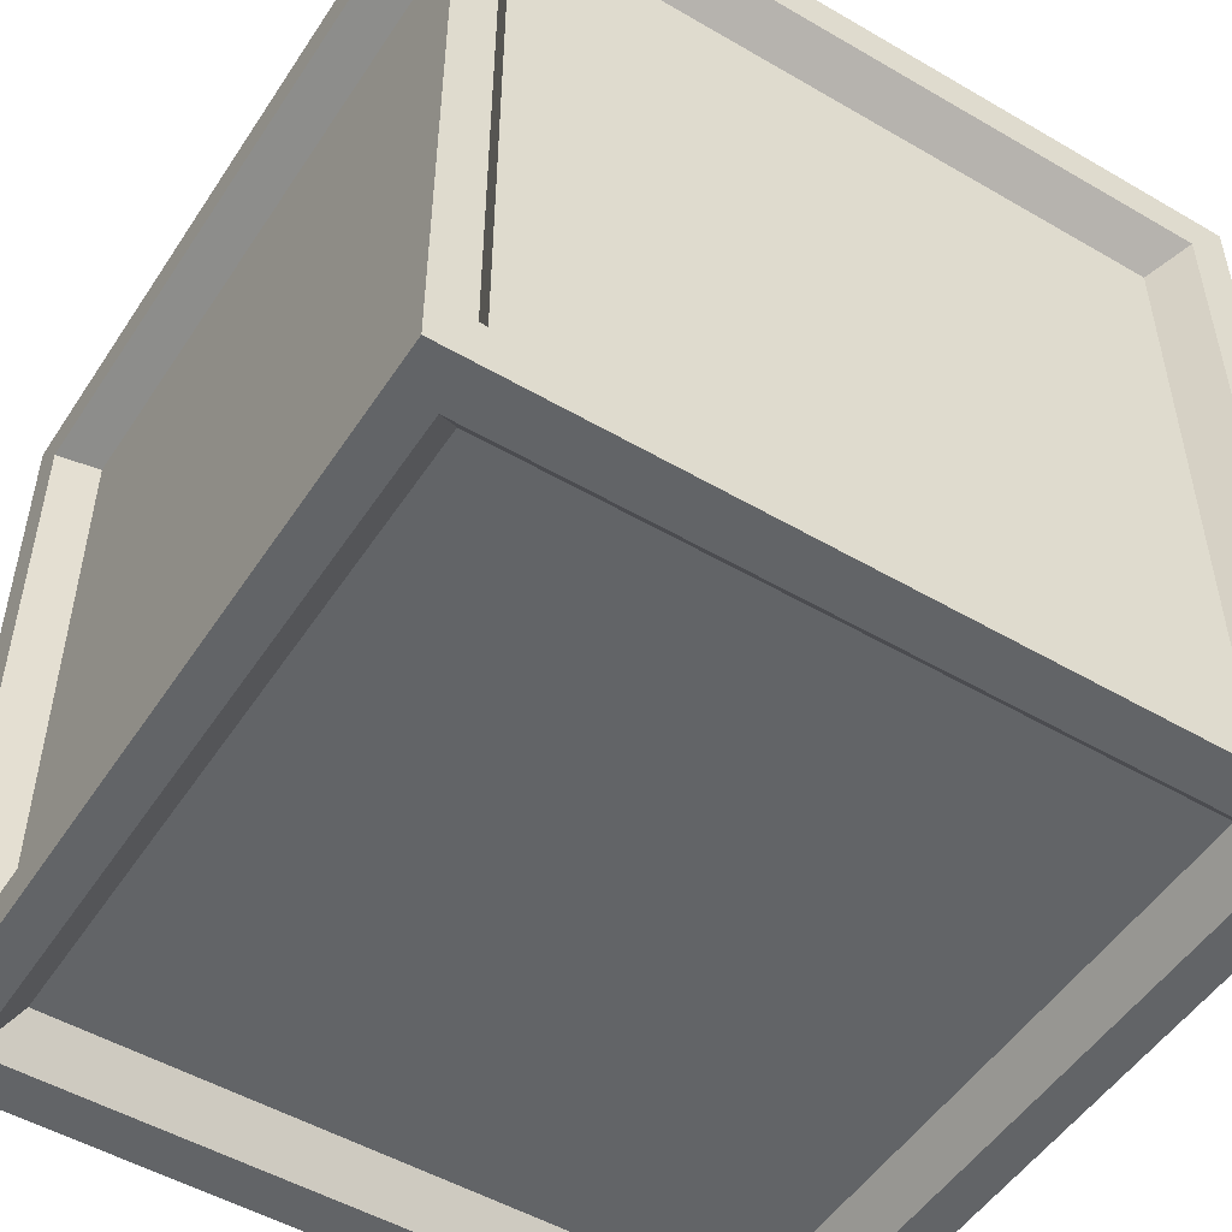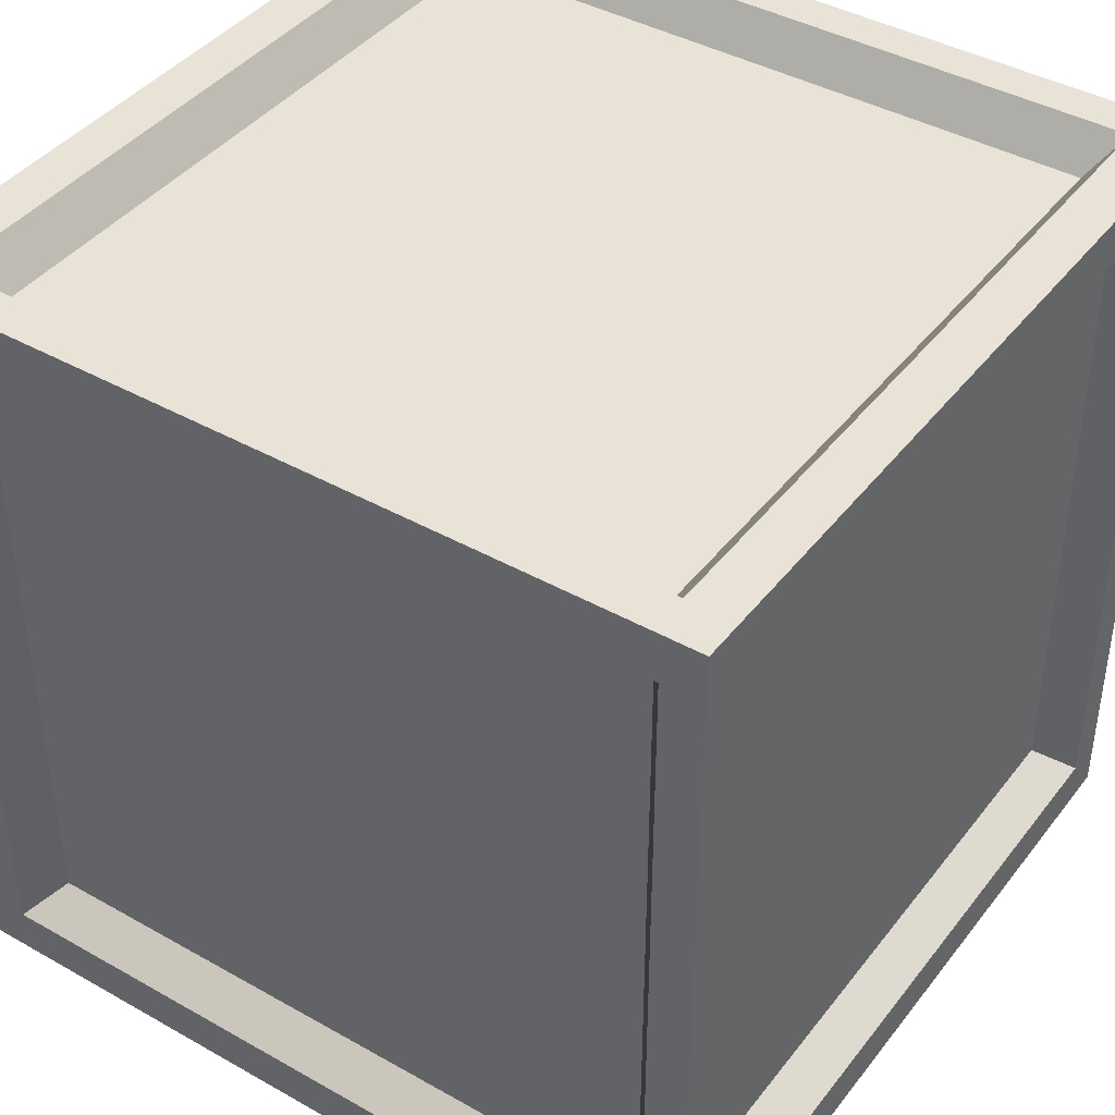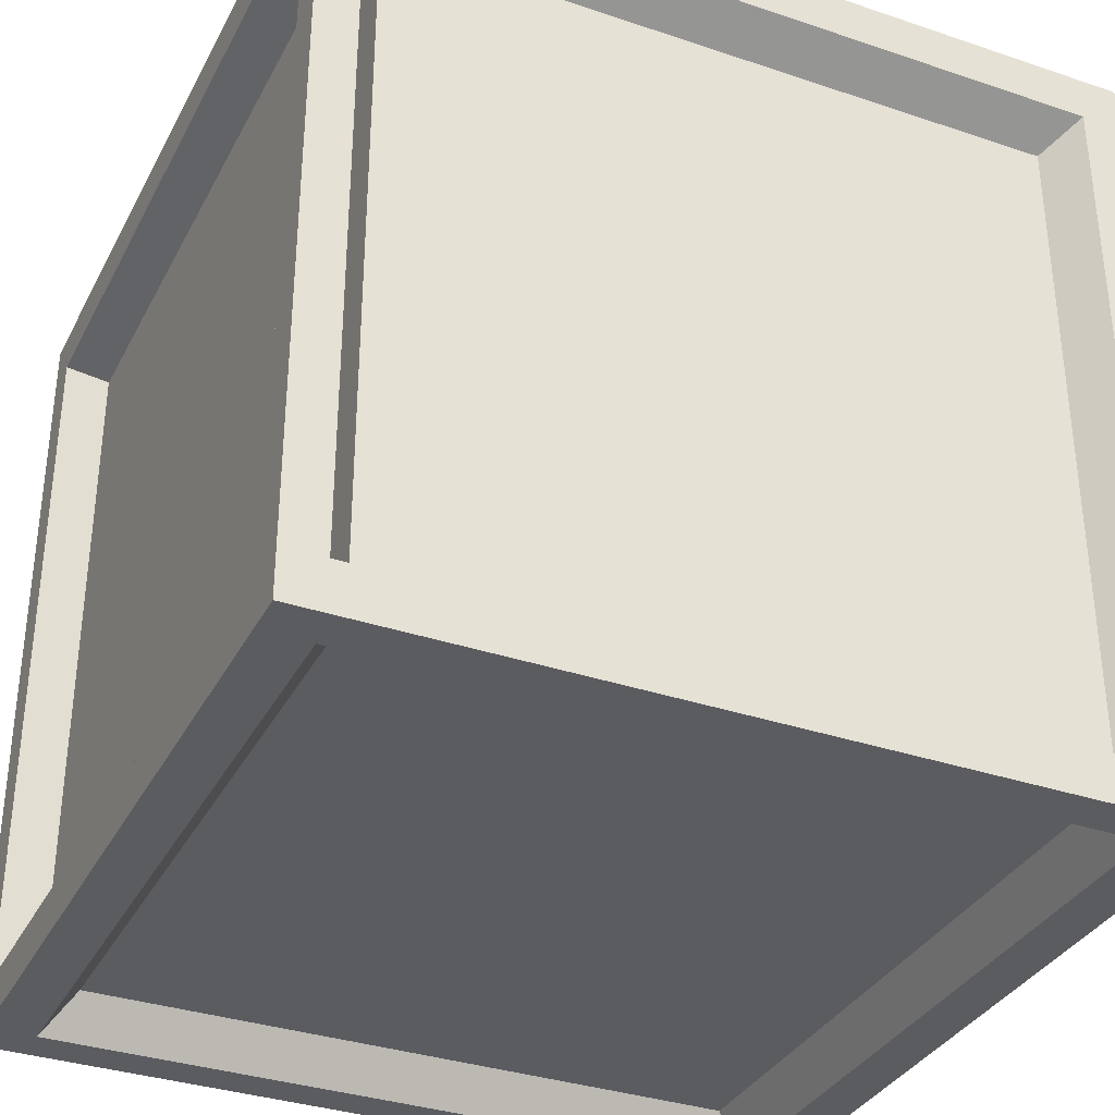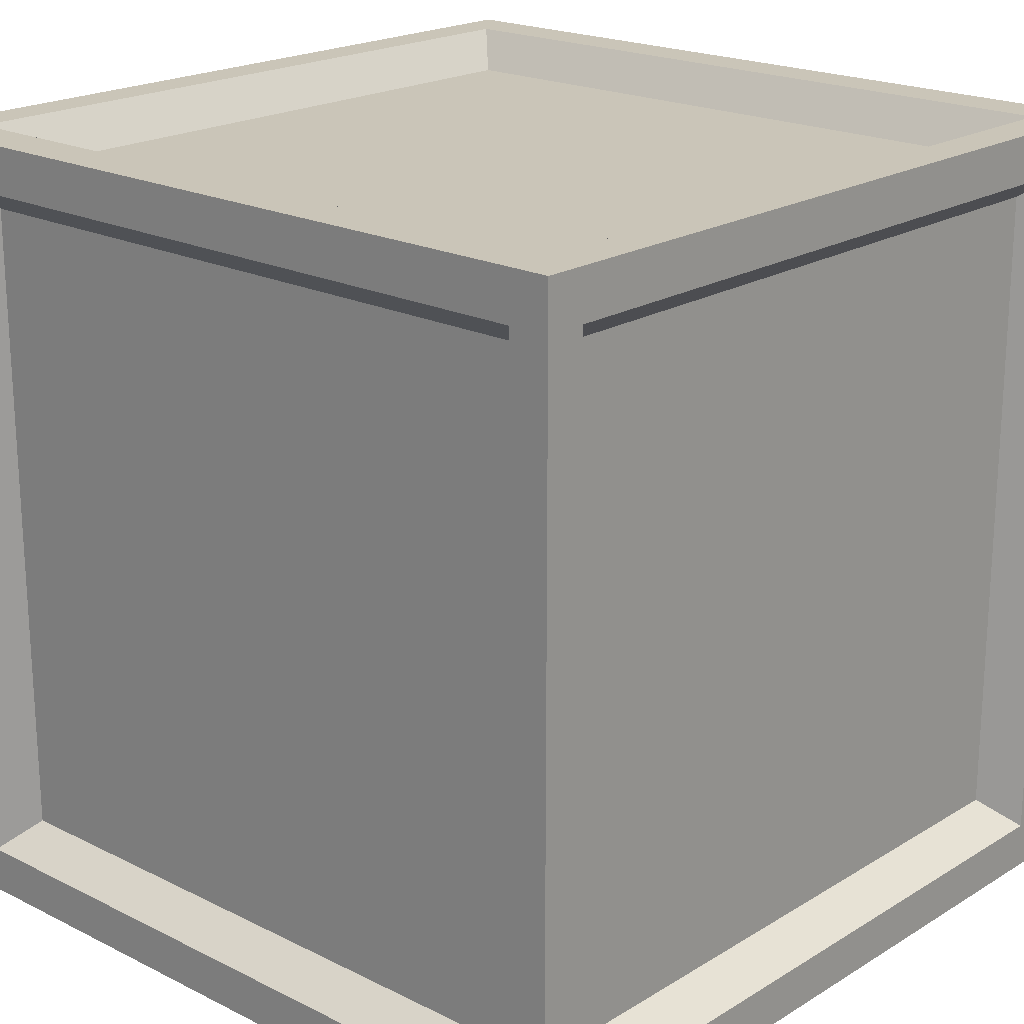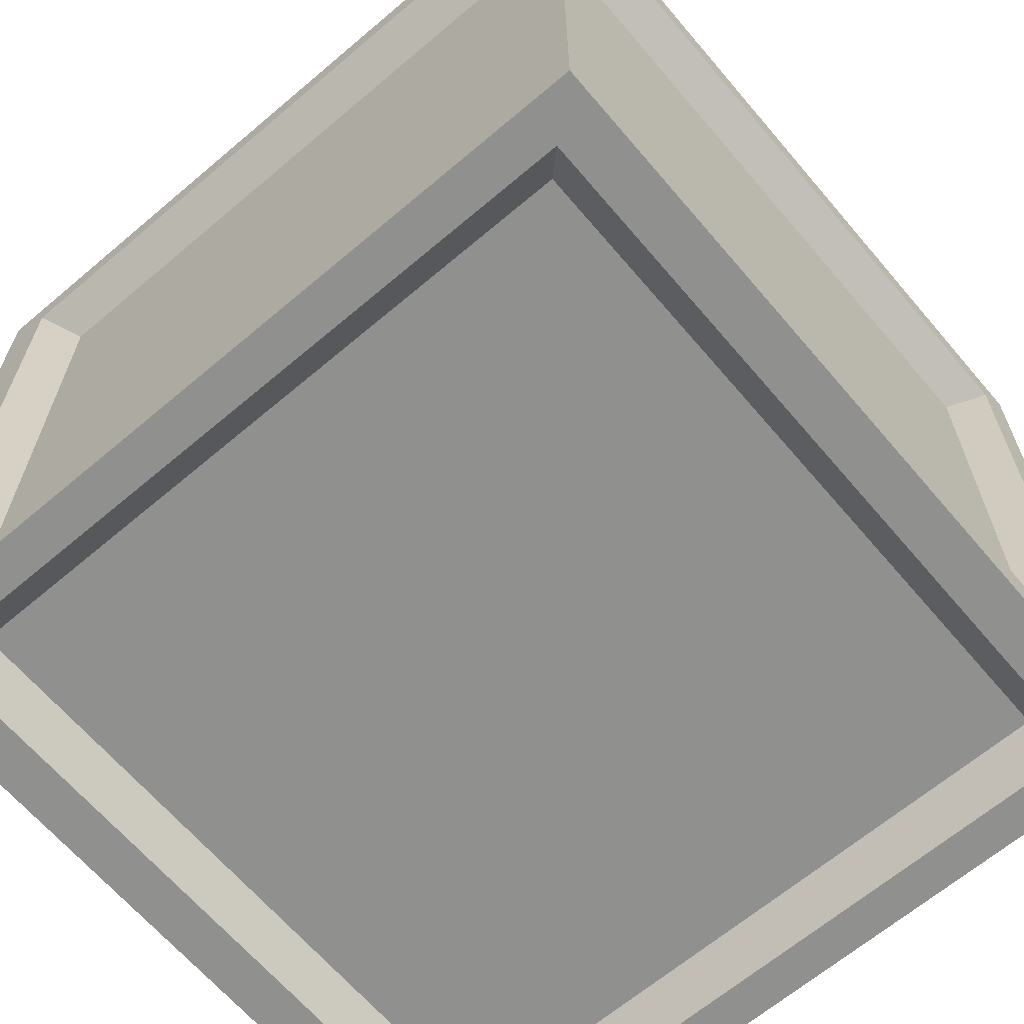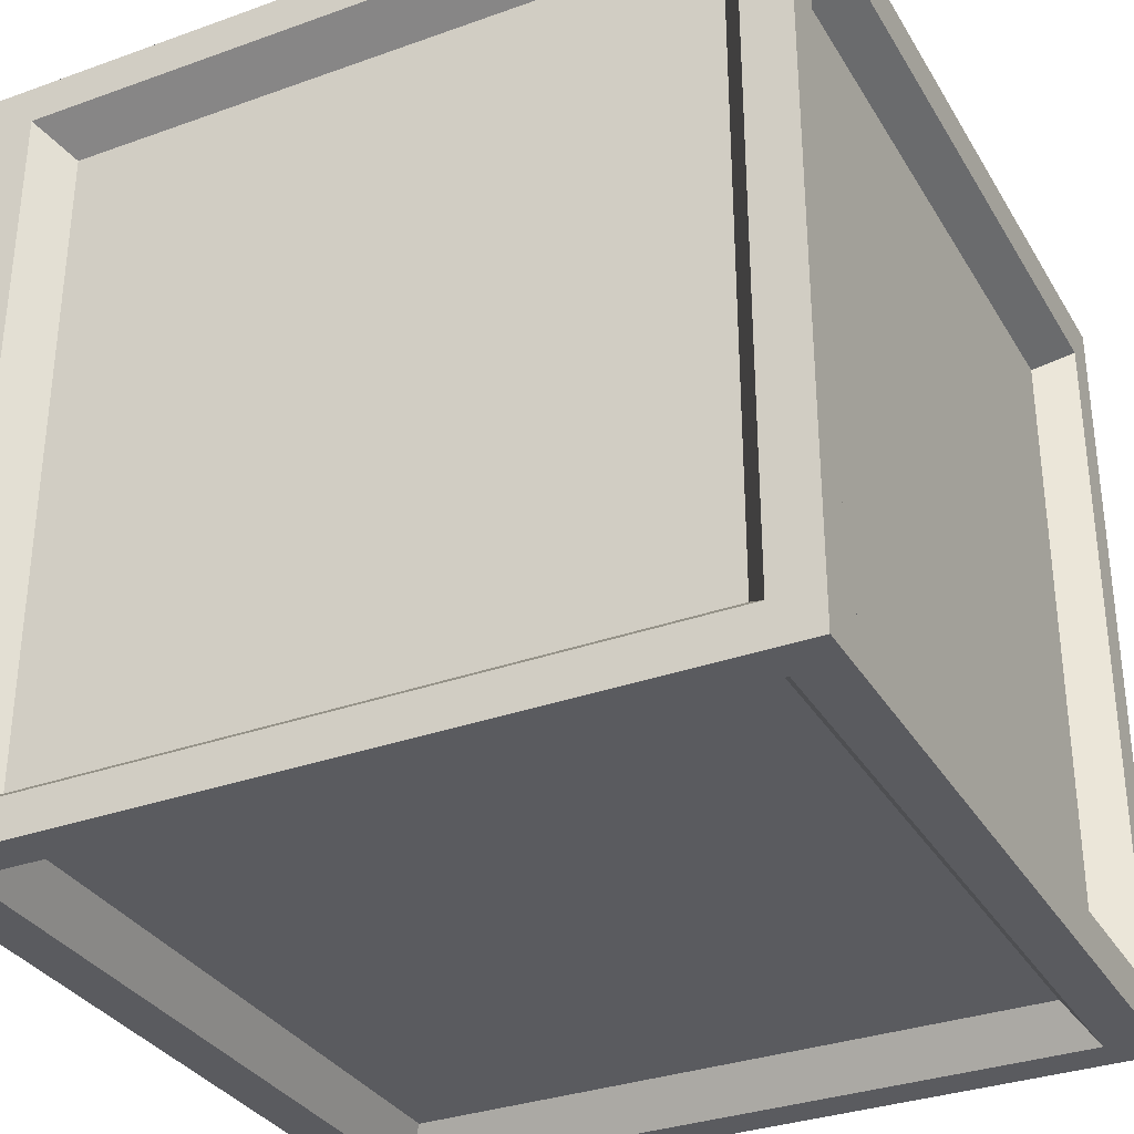
<metadata>
{"format":"obj","ext":"obj","renderer":"f3d","projection":"perspective","resolution":1024,"background":"white","views":[{"elev":-51.1,"azim":-32.4,"up":"+Y"},{"elev":41.5,"azim":-55.7,"up":"+Y"},{"elev":-34.5,"azim":-114.4,"up":"+Y"},{"elev":20.3,"azim":-137.8,"up":"+Y"},{"elev":-65.5,"azim":-49.6,"up":"+Z"},{"elev":-32.8,"azim":-63.6,"up":"+Z"}]}
</metadata>
<code>
g default
v -13.83 2.908 1.429
v -11.68 2.908 1.429
v -13.83 5.058 1.429
v -11.68 5.058 1.429
v -13.83 5.058 -0.7209
v -11.68 5.058 -0.7209
v -13.83 2.908 -0.7209
v -11.68 2.908 -0.7209
v -13.73 3.034 1.429
v -11.79 3.034 1.429
v -11.79 4.931 1.429
v -13.73 4.931 1.429
v -13.73 5.058 1.303
v -11.79 5.058 1.303
v -11.79 5.058 -0.5943
v -13.73 5.058 -0.5943
v -13.73 4.931 -0.7209
v -11.79 4.931 -0.7209
v -11.79 3.034 -0.7209
v -13.73 3.034 -0.7209
v -13.73 2.908 -0.5943
v -11.79 2.908 -0.5943
v -11.79 2.908 1.303
v -13.73 2.908 1.303
v -11.68 3.034 -0.6122
v -11.68 3.034 1.321
v -11.68 4.931 -0.6122
v -11.68 4.931 1.321
v -13.83 3.034 -0.6122
v -13.83 3.034 1.321
v -13.83 4.931 1.321
v -13.83 4.931 -0.6122
v -13.65 3.109 1.323
v -11.87 3.109 1.323
v -11.87 4.856 1.323
v -13.65 4.856 1.323
v -13.65 4.952 1.228
v -11.87 4.952 1.228
v -11.87 4.952 -0.5194
v -13.65 4.952 -0.5194
v -13.65 4.856 -0.6151
v -11.87 4.856 -0.6151
v -11.87 3.109 -0.6151
v -13.65 3.109 -0.6151
v -13.65 3.013 -0.5194
v -11.87 3.013 -0.5194
v -11.87 3.013 1.228
v -13.65 3.013 1.228
v -11.79 3.109 -0.5358
v -11.79 3.109 1.244
v -11.79 4.856 -0.5358
v -11.79 4.856 1.244
v -13.73 3.109 -0.5358
v -13.73 3.109 1.244
v -13.73 4.856 1.244
v -13.73 4.856 -0.5358
g pCube15
f 33 34 35 36
f 37 38 39 40
f 41 42 43 44
f 45 46 47 48
f 50 49 51 52
f 53 54 55 56
f 1 2 10 9
f 2 4 11 10
f 4 3 12 11
f 3 1 9 12
f 3 4 14 13
f 4 6 15 14
f 6 5 16 15
f 5 3 13 16
f 5 6 18 17
f 6 8 19 18
f 8 7 20 19
f 7 5 17 20
f 7 8 22 21
f 8 2 23 22
f 2 1 24 23
f 1 7 21 24
f 2 8 25 26
f 8 6 27 25
f 6 4 28 27
f 4 2 26 28
f 7 1 30 29
f 1 3 31 30
f 3 5 32 31
f 5 7 29 32
f 9 10 34 33
f 10 11 35 34
f 11 12 36 35
f 12 9 33 36
f 13 14 38 37
f 14 15 39 38
f 15 16 40 39
f 16 13 37 40
f 17 18 42 41
f 18 19 43 42
f 19 20 44 43
f 20 17 41 44
f 21 22 46 45
f 22 23 47 46
f 23 24 48 47
f 24 21 45 48
f 26 25 49 50
f 25 27 51 49
f 27 28 52 51
f 28 26 50 52
f 29 30 54 53
f 30 31 55 54
f 31 32 56 55
f 32 29 53 56
g default
v -13.83 2.908 1.429
v -11.68 2.908 1.429
v -13.83 5.058 1.429
v -11.68 5.058 1.429
v -13.83 5.058 -0.7209
v -11.68 5.058 -0.7209
v -13.83 2.908 -0.7209
v -11.68 2.908 -0.7209
v -13.73 3.034 1.429
v -11.79 3.034 1.429
v -11.79 4.931 1.429
v -13.73 4.931 1.429
v -13.73 5.058 1.303
v -11.79 5.058 1.303
v -11.79 5.058 -0.5943
v -13.73 5.058 -0.5943
v -13.73 4.931 -0.7209
v -11.79 4.931 -0.7209
v -11.79 3.034 -0.7209
v -13.73 3.034 -0.7209
v -13.73 2.908 -0.5943
v -11.79 2.908 -0.5943
v -11.79 2.908 1.303
v -13.73 2.908 1.303
v -11.68 3.034 -0.6122
v -11.68 3.034 1.321
v -11.68 4.931 -0.6122
v -11.68 4.931 1.321
v -13.83 3.034 -0.6122
v -13.83 3.034 1.321
v -13.83 4.931 1.321
v -13.83 4.931 -0.6122
v -13.65 3.109 1.323
v -11.87 3.109 1.323
v -11.87 4.856 1.323
v -13.65 4.856 1.323
v -13.65 4.952 1.228
v -11.87 4.952 1.228
v -11.87 4.952 -0.5194
v -13.65 4.952 -0.5194
v -13.65 4.856 -0.6151
v -11.87 4.856 -0.6151
v -11.87 3.109 -0.6151
v -13.65 3.109 -0.6151
v -13.65 3.013 -0.5194
v -11.87 3.013 -0.5194
v -11.87 3.013 1.228
v -13.65 3.013 1.228
v -11.79 3.109 -0.5358
v -11.79 3.109 1.244
v -11.79 4.856 -0.5358
v -11.79 4.856 1.244
v -13.73 3.109 -0.5358
v -13.73 3.109 1.244
v -13.73 4.856 1.244
v -13.73 4.856 -0.5358
g pCube15
f 89 90 91 92
f 93 94 95 96
f 97 98 99 100
f 101 102 103 104
f 106 105 107 108
f 109 110 111 112
f 57 58 66 65
f 58 60 67 66
f 60 59 68 67
f 59 57 65 68
f 59 60 70 69
f 60 62 71 70
f 62 61 72 71
f 61 59 69 72
f 61 62 74 73
f 62 64 75 74
f 64 63 76 75
f 63 61 73 76
f 63 64 78 77
f 64 58 79 78
f 58 57 80 79
f 57 63 77 80
f 58 64 81 82
f 64 62 83 81
f 62 60 84 83
f 60 58 82 84
f 63 57 86 85
f 57 59 87 86
f 59 61 88 87
f 61 63 85 88
f 65 66 90 89
f 66 67 91 90
f 67 68 92 91
f 68 65 89 92
f 69 70 94 93
f 70 71 95 94
f 71 72 96 95
f 72 69 93 96
f 73 74 98 97
f 74 75 99 98
f 75 76 100 99
f 76 73 97 100
f 77 78 102 101
f 78 79 103 102
f 79 80 104 103
f 80 77 101 104
f 82 81 105 106
f 81 83 107 105
f 83 84 108 107
f 84 82 106 108
f 85 86 110 109
f 86 87 111 110
f 87 88 112 111
f 88 85 109 112

</code>
